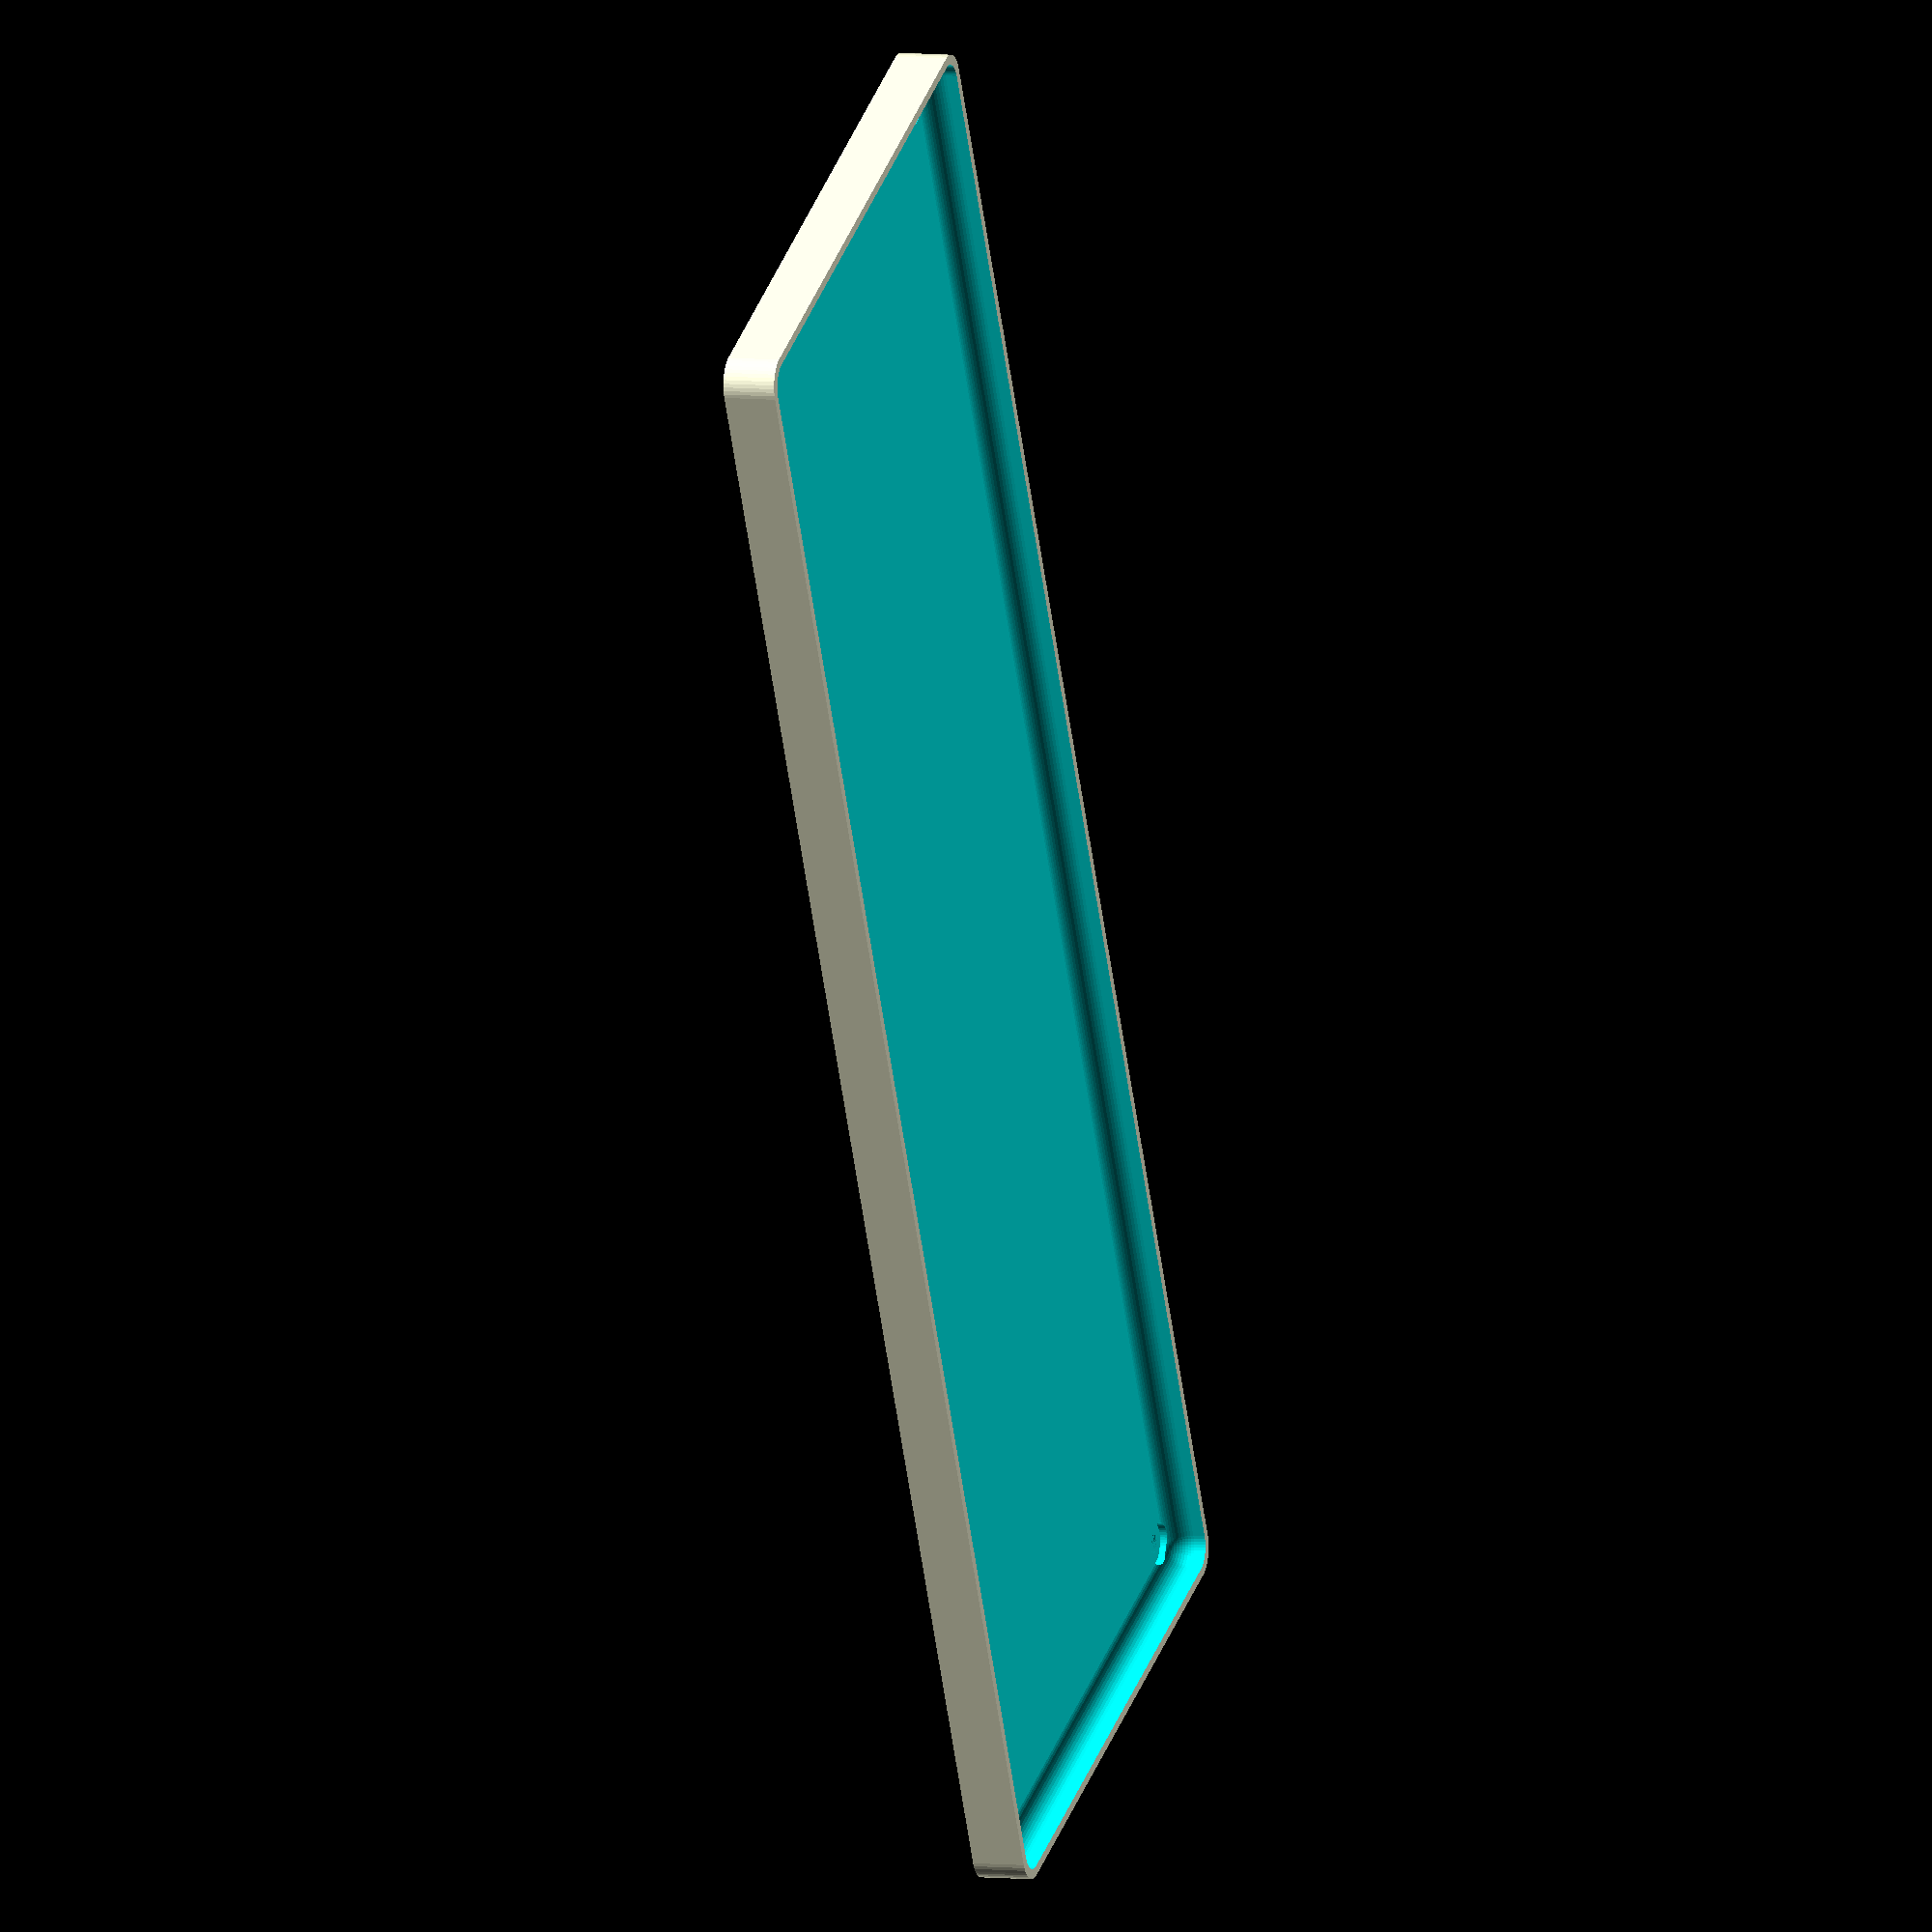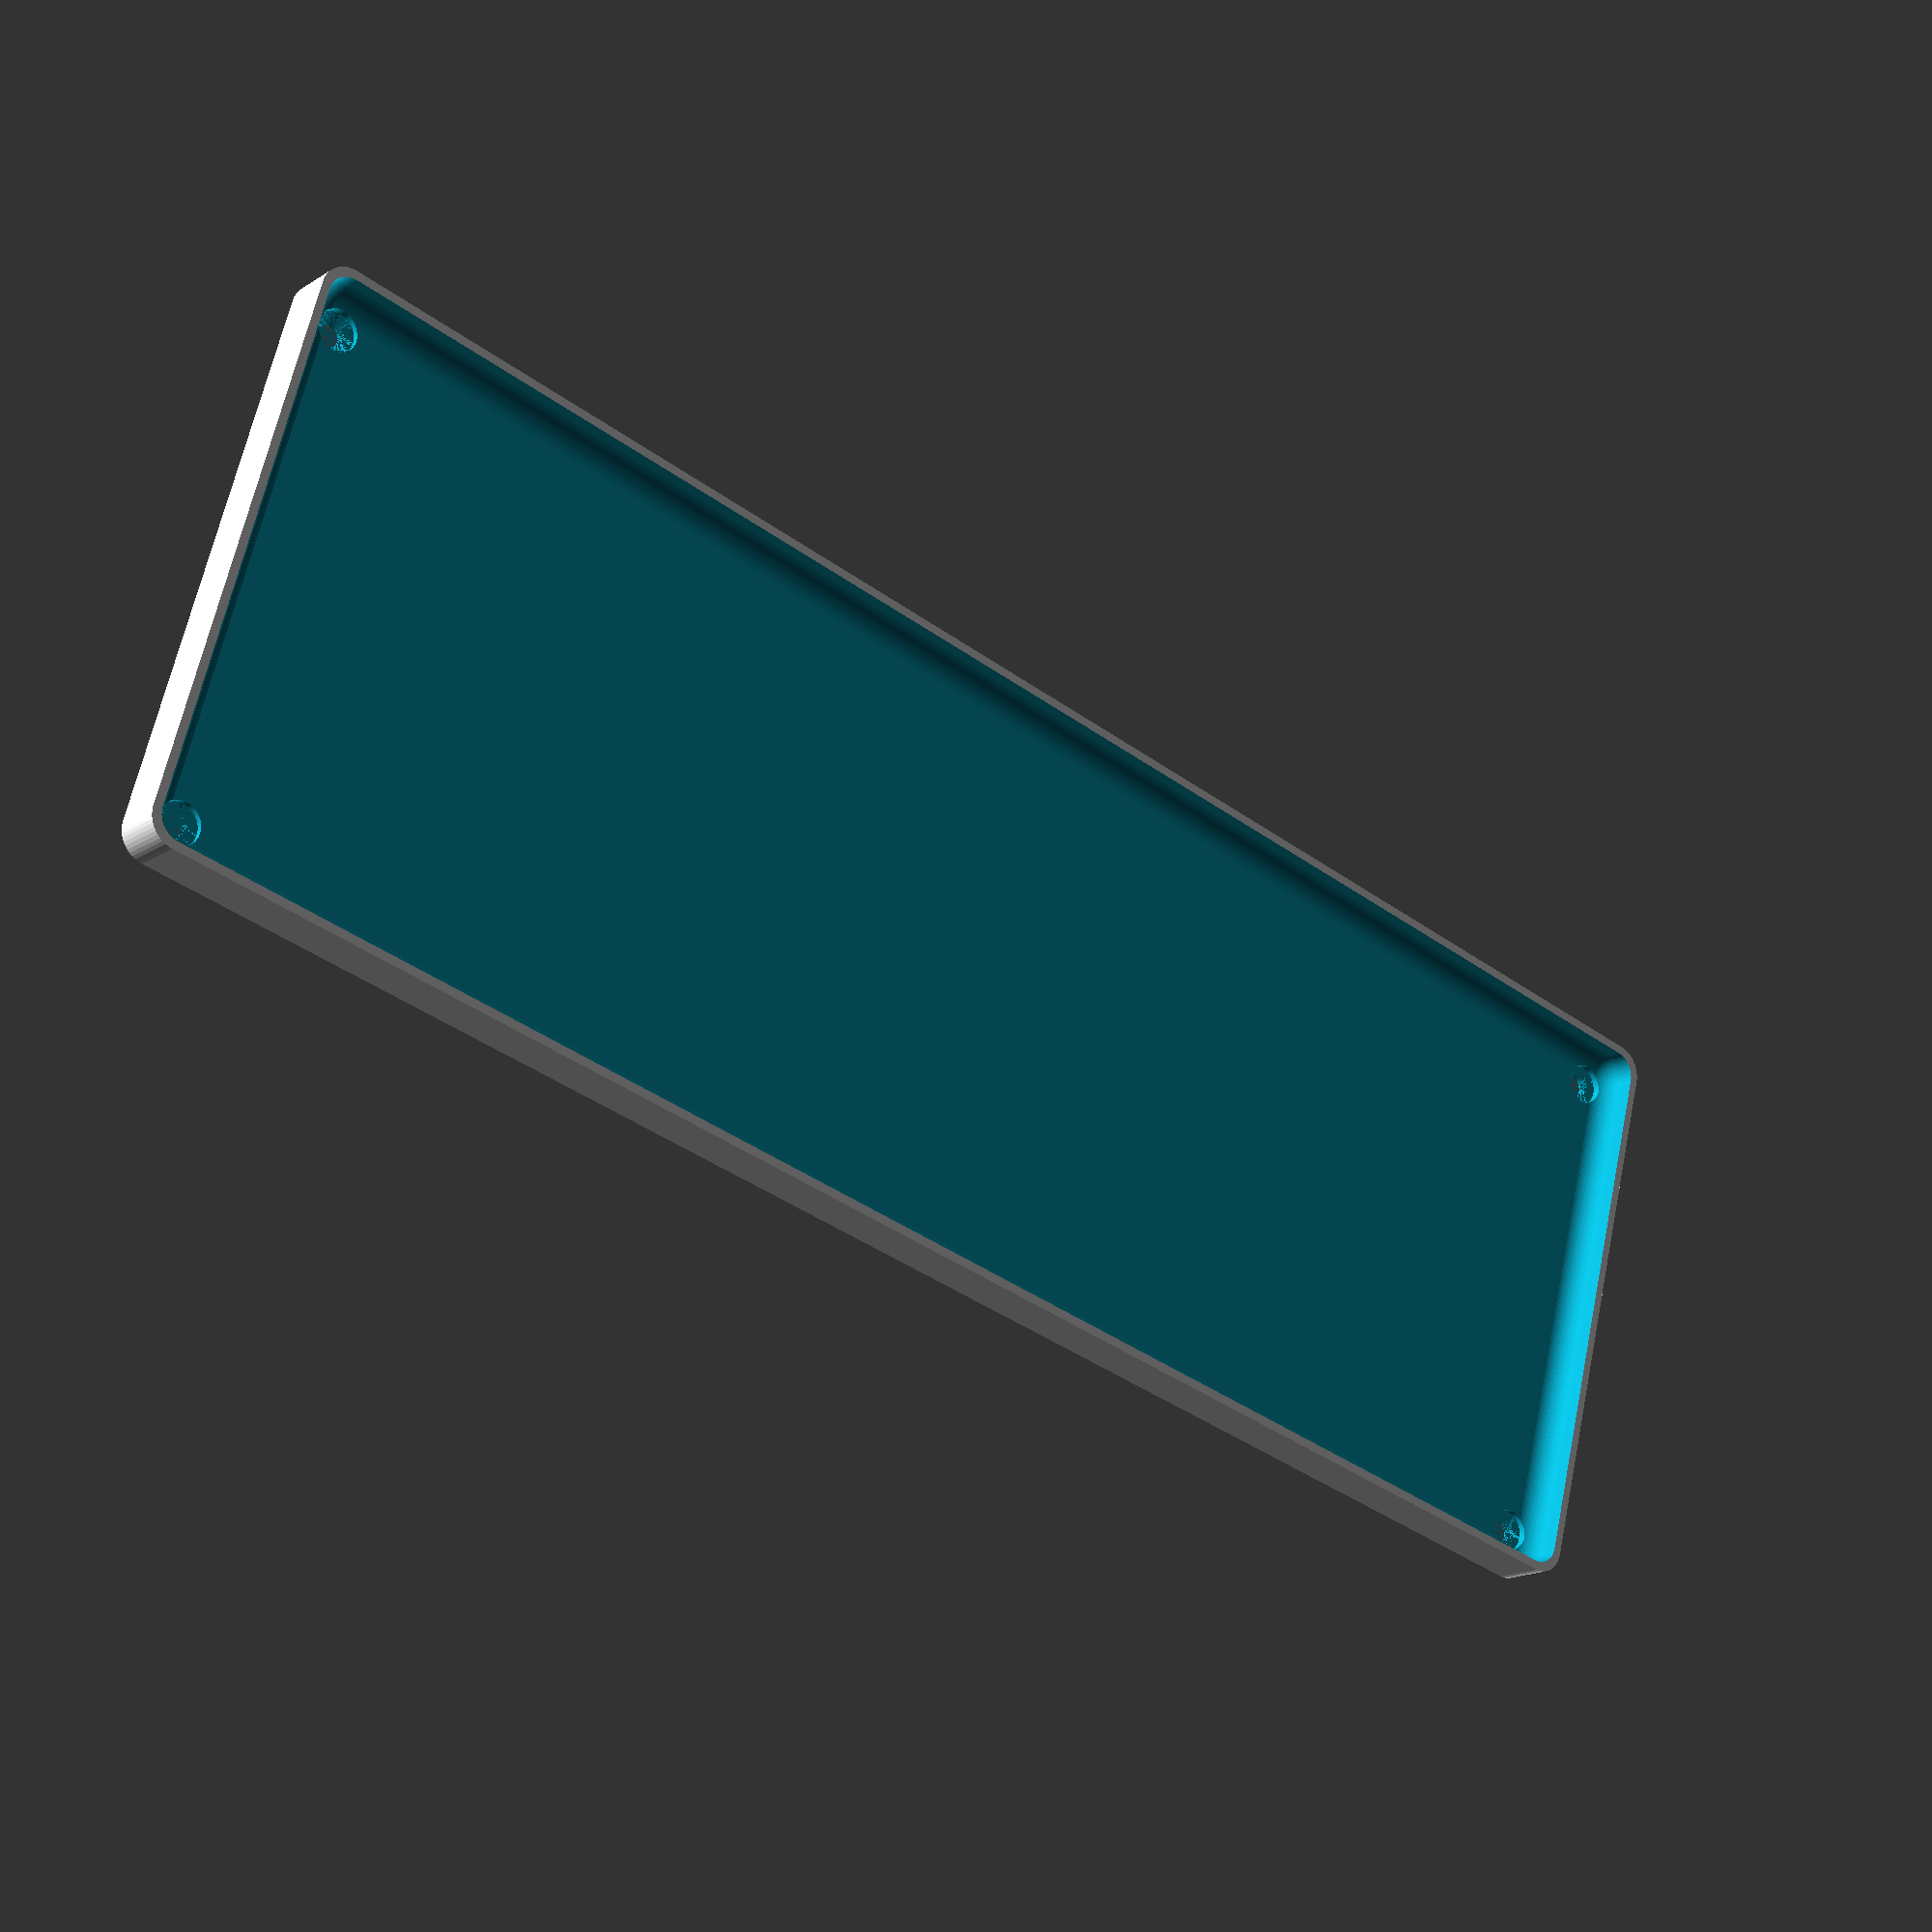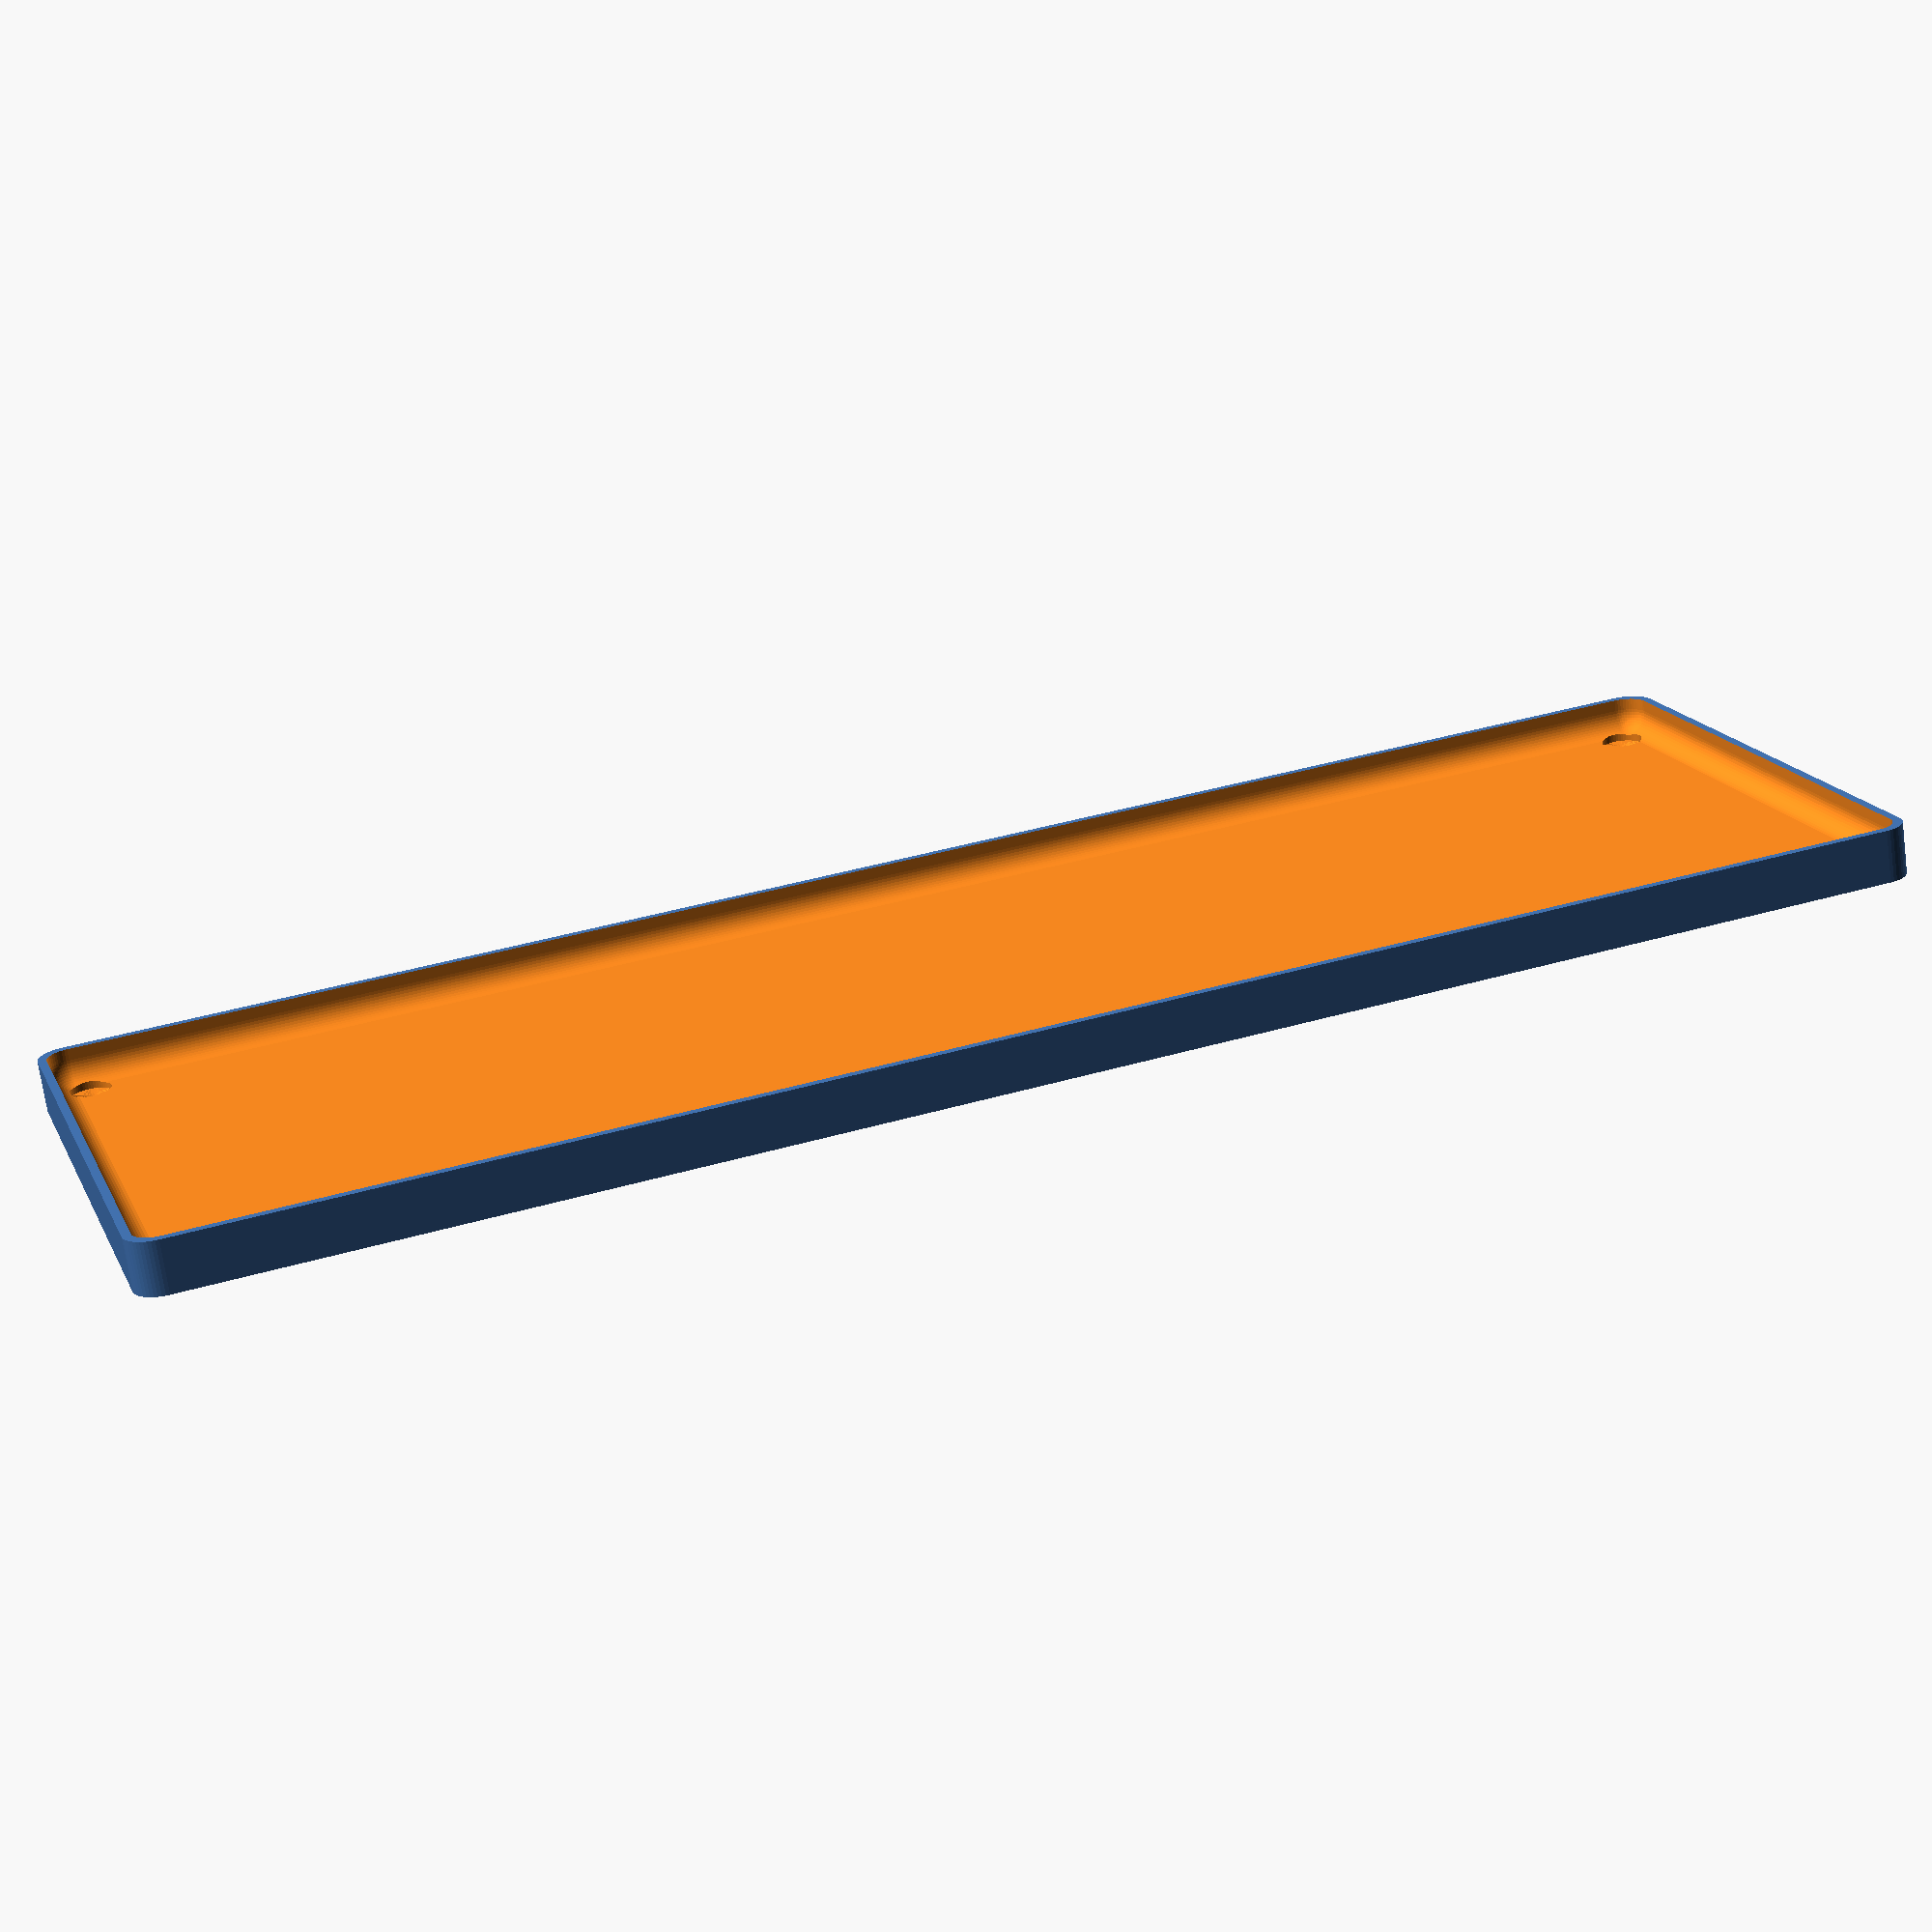
<openscad>
$fn = 50;


difference() {
	union() {
		hull() {
			translate(v = [-47.5000000000, 145.0000000000, 0]) {
				cylinder(h = 9, r = 5);
			}
			translate(v = [47.5000000000, 145.0000000000, 0]) {
				cylinder(h = 9, r = 5);
			}
			translate(v = [-47.5000000000, -145.0000000000, 0]) {
				cylinder(h = 9, r = 5);
			}
			translate(v = [47.5000000000, -145.0000000000, 0]) {
				cylinder(h = 9, r = 5);
			}
		}
	}
	union() {
		translate(v = [-45.0000000000, -142.5000000000, 2]) {
			rotate(a = [0, 0, 0]) {
				difference() {
					union() {
						translate(v = [0, 0, -6.0000000000]) {
							cylinder(h = 6, r = 1.5000000000);
						}
						translate(v = [0, 0, -1.9000000000]) {
							cylinder(h = 1.9000000000, r1 = 1.8000000000, r2 = 3.6000000000);
						}
						cylinder(h = 50, r = 3.6000000000);
						translate(v = [0, 0, -6.0000000000]) {
							cylinder(h = 6, r = 1.8000000000);
						}
						translate(v = [0, 0, -6.0000000000]) {
							cylinder(h = 6, r = 1.5000000000);
						}
					}
					union();
				}
			}
		}
		translate(v = [45.0000000000, -142.5000000000, 2]) {
			rotate(a = [0, 0, 0]) {
				difference() {
					union() {
						translate(v = [0, 0, -6.0000000000]) {
							cylinder(h = 6, r = 1.5000000000);
						}
						translate(v = [0, 0, -1.9000000000]) {
							cylinder(h = 1.9000000000, r1 = 1.8000000000, r2 = 3.6000000000);
						}
						cylinder(h = 50, r = 3.6000000000);
						translate(v = [0, 0, -6.0000000000]) {
							cylinder(h = 6, r = 1.8000000000);
						}
						translate(v = [0, 0, -6.0000000000]) {
							cylinder(h = 6, r = 1.5000000000);
						}
					}
					union();
				}
			}
		}
		translate(v = [-45.0000000000, 142.5000000000, 2]) {
			rotate(a = [0, 0, 0]) {
				difference() {
					union() {
						translate(v = [0, 0, -6.0000000000]) {
							cylinder(h = 6, r = 1.5000000000);
						}
						translate(v = [0, 0, -1.9000000000]) {
							cylinder(h = 1.9000000000, r1 = 1.8000000000, r2 = 3.6000000000);
						}
						cylinder(h = 50, r = 3.6000000000);
						translate(v = [0, 0, -6.0000000000]) {
							cylinder(h = 6, r = 1.8000000000);
						}
						translate(v = [0, 0, -6.0000000000]) {
							cylinder(h = 6, r = 1.5000000000);
						}
					}
					union();
				}
			}
		}
		translate(v = [45.0000000000, 142.5000000000, 2]) {
			rotate(a = [0, 0, 0]) {
				difference() {
					union() {
						translate(v = [0, 0, -6.0000000000]) {
							cylinder(h = 6, r = 1.5000000000);
						}
						translate(v = [0, 0, -1.9000000000]) {
							cylinder(h = 1.9000000000, r1 = 1.8000000000, r2 = 3.6000000000);
						}
						cylinder(h = 50, r = 3.6000000000);
						translate(v = [0, 0, -6.0000000000]) {
							cylinder(h = 6, r = 1.8000000000);
						}
						translate(v = [0, 0, -6.0000000000]) {
							cylinder(h = 6, r = 1.5000000000);
						}
					}
					union();
				}
			}
		}
		translate(v = [0, 0, 3]) {
			hull() {
				union() {
					translate(v = [-47.0000000000, 144.5000000000, 4]) {
						cylinder(h = 21, r = 4);
					}
					translate(v = [-47.0000000000, 144.5000000000, 4]) {
						sphere(r = 4);
					}
					translate(v = [-47.0000000000, 144.5000000000, 25]) {
						sphere(r = 4);
					}
				}
				union() {
					translate(v = [47.0000000000, 144.5000000000, 4]) {
						cylinder(h = 21, r = 4);
					}
					translate(v = [47.0000000000, 144.5000000000, 4]) {
						sphere(r = 4);
					}
					translate(v = [47.0000000000, 144.5000000000, 25]) {
						sphere(r = 4);
					}
				}
				union() {
					translate(v = [-47.0000000000, -144.5000000000, 4]) {
						cylinder(h = 21, r = 4);
					}
					translate(v = [-47.0000000000, -144.5000000000, 4]) {
						sphere(r = 4);
					}
					translate(v = [-47.0000000000, -144.5000000000, 25]) {
						sphere(r = 4);
					}
				}
				union() {
					translate(v = [47.0000000000, -144.5000000000, 4]) {
						cylinder(h = 21, r = 4);
					}
					translate(v = [47.0000000000, -144.5000000000, 4]) {
						sphere(r = 4);
					}
					translate(v = [47.0000000000, -144.5000000000, 25]) {
						sphere(r = 4);
					}
				}
			}
		}
	}
}
</openscad>
<views>
elev=353.8 azim=333.9 roll=289.1 proj=o view=wireframe
elev=17.1 azim=285.2 roll=321.2 proj=p view=wireframe
elev=71.7 azim=71.9 roll=7.7 proj=p view=wireframe
</views>
